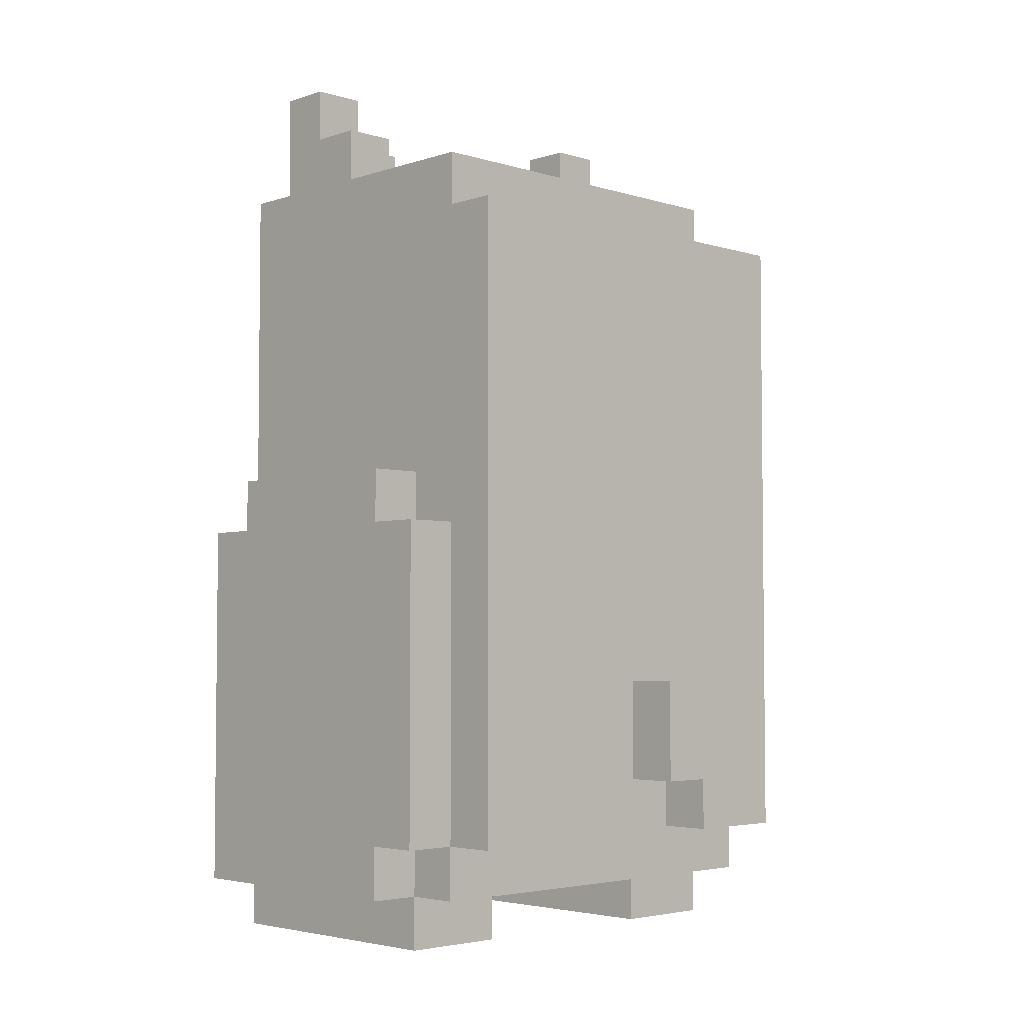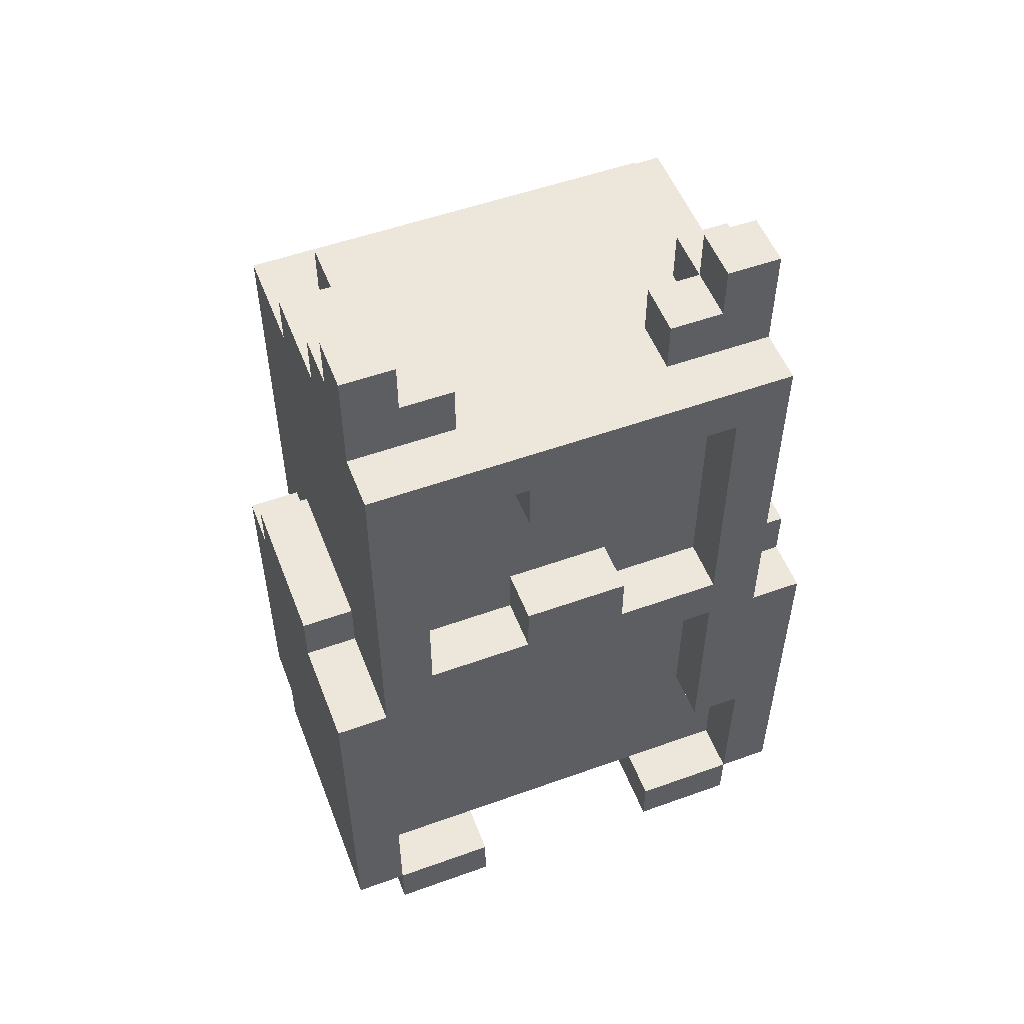
<metadata>
{"format":"obj","ext":"obj","renderer":"f3d","projection":"perspective","resolution":1024,"background":"white","views":[{"elev":-4.0,"azim":45.9,"up":"+Y"},{"elev":53.3,"azim":-111.0,"up":"+Y"}]}
</metadata>
<code>
o
v -0.6 0 0.4
v -0.6 0 0.2
v -0.6 0 -0.2
v -0.6 0 -0.4
v -0.6 0.1 0.5
v -0.6 0.1 0.4
v -0.6 0.1 0.2
v -0.6 0.1 -0.2
v -0.6 0.1 -0.4
v -0.6 0.1 -0.5
v -0.6 0.2 0.5
v -0.6 0.2 0.4
v -0.6 0.2 -0.4
v -0.6 0.2 -0.5
v -0.6 0.4 0.4
v -0.6 0.4 0.3
v -0.6 0.4 -0.3
v -0.6 0.4 -0.4
v -0.6 0.5 0.5
v -0.6 0.5 0.4
v -0.6 0.5 -0.4
v -0.6 0.5 -0.5
v -0.6 0.8 0.5
v -0.6 0.8 0.4
v -0.6 0.8 0.3
v -0.6 0.8 0.1
v -0.6 0.8 0
v -0.6 0.8 -0.3
v -0.6 0.8 -0.4
v -0.6 0.8 -0.5
v -0.6 0.9 0.3
v -0.6 0.9 0.1
v -0.6 0.9 0
v -0.6 0.9 -0.1
v -0.6 0.9 -0.3
v -0.6 1 0.1
v -0.6 1 -0.1
v -0.6 1.3 0.1
v -0.6 1.3 -0.1
v -0.6 1.4 0.3
v -0.6 1.4 0.1
v -0.6 1.4 -0.1
v -0.6 1.4 -0.3
v -0.6 1.5 0.4
v -0.6 1.5 -0.4
v -0.5 0.1 0.4
v -0.5 0.1 0.2
v -0.5 0.1 0.1
v -0.5 0.1 -0.1
v -0.5 0.1 -0.2
v -0.5 0.1 -0.4
v -0.5 0.2 0.4
v -0.5 0.2 0.2
v -0.5 0.2 0.1
v -0.5 0.2 -0.1
v -0.5 0.2 -0.2
v -0.5 0.2 -0.4
v -0.5 0.4 0.4
v -0.5 0.4 0.3
v -0.5 0.4 -0.3
v -0.5 0.4 -0.4
v -0.5 0.8 0.5
v -0.5 0.8 0.4
v -0.5 0.8 0.3
v -0.5 0.8 0.2
v -0.5 0.8 0.1
v -0.5 0.8 0
v -0.5 0.8 -0.2
v -0.5 0.8 -0.3
v -0.5 0.9 0.5
v -0.5 0.9 0.4
v -0.5 0.9 0.3
v -0.5 0.9 0.1
v -0.5 0.9 -0.1
v -0.5 0.9 -0.3
v -0.5 1 0.3
v -0.5 1 0.1
v -0.5 1 -0.1
v -0.5 1 -0.3
v -0.5 1.1 0.2
v -0.5 1.1 0.1
v -0.5 1.1 -0.1
v -0.5 1.1 -0.2
v -0.5 1.2 0.2
v -0.5 1.2 0.1
v -0.5 1.2 -0.1
v -0.5 1.2 -0.2
v -0.5 1.3 0.3
v -0.5 1.3 0.1
v -0.5 1.3 -0.1
v -0.5 1.3 -0.3
v -0.5 1.4 0.3
v -0.5 1.4 0.1
v -0.5 1.4 -0.1
v -0.5 1.4 -0.3
v -0.5 1.5 0.4
v -0.5 1.5 0.2
v -0.5 1.5 -0.2
v -0.5 1.5 -0.4
v -0.5 1.6 0.3
v -0.5 1.6 0.2
v -0.5 1.6 -0.2
v -0.5 1.6 -0.3
v -0.5 1.7 0.4
v -0.5 1.7 0.3
v -0.5 1.7 -0.3
v -0.5 1.7 -0.4
v -0.4 0.8 -0.4
v -0.4 0.8 -0.5
v -0.4 0.9 -0.4
v -0.4 0.9 -0.5
v -0.4 1.5 0.3
v -0.4 1.5 0.2
v -0.4 1.5 -0.2
v -0.4 1.5 -0.3
v -0.4 1.6 0.4
v -0.4 1.6 0.3
v -0.4 1.6 0.2
v -0.4 1.6 -0.2
v -0.4 1.6 -0.3
v -0.4 1.6 -0.4
v -0.4 1.7 0.4
v -0.4 1.7 0.3
v -0.4 1.7 -0.3
v -0.4 1.7 -0.4
v -0.3 1.5 0.4
v -0.3 1.5 0.3
v -0.3 1.5 -0.3
v -0.3 1.5 -0.4
v -0.3 1.6 0.4
v -0.3 1.6 0.3
v -0.3 1.6 -0.3
v -0.3 1.6 -0.4
v -0.1 0 0.4
v -0.1 0 0.2
v -0.1 0 -0.2
v -0.1 0 -0.4
v -0.1 0.1 0.5
v -0.1 0.1 0.4
v -0.1 0.1 0.2
v -0.1 0.1 -0.2
v -0.1 0.1 -0.4
v -0.1 0.1 -0.5
v -0.1 0.2 0.5
v -0.1 0.2 0.4
v -0.1 0.2 -0.4
v -0.1 0.2 -0.5
v -0.1 0.8 0.5
v -0.1 0.8 0.4
v -0.1 0.8 -0.4
v -0.1 0.8 -0.5
v -0.1 0.9 0.5
v -0.1 0.9 0.4
v -0.1 0.9 -0.4
v -0.1 0.9 -0.5
v -0.1 1.4 -0.3
v -0.1 1.4 -0.4
v -0.1 1.5 -0.3
v -0.1 1.5 -0.4
v 0 0.1 0.4
v 0 0.1 -0.4
v 0 0.2 0.5
v 0 0.2 0.4
v 0 0.2 0.2
v 0 0.2 -0.2
v 0 0.2 -0.4
v 0 0.2 -0.5
v 0 0.3 0.2
v 0 0.3 0.1
v 0 0.3 -0.1
v 0 0.3 -0.2
v 0 0.4 -0.4
v 0 0.4 -0.5
v 0 0.5 0.1
v 0 0.5 -0.1
v 0 0.8 0.5
v 0 0.8 0.4
v 0 0.8 -0.4
v 0 0.8 -0.5
v 0 1.4 0.4
v 0 1.4 -0.3
v 0 1.5 0.4
v 0 1.5 -0.3
v 0.1 0.2 0.4
v 0.1 0.2 0.2
v 0.1 0.2 -0.2
v 0.1 0.2 -0.4
v 0.1 0.3 0.2
v 0.1 0.3 0.1
v 0.1 0.3 -0.1
v 0.1 0.3 -0.2
v 0.1 0.4 0.3
v 0.1 0.4 0.2
v 0.1 0.4 -0.2
v 0.1 0.4 -0.3
v 0.1 0.5 0.1
v 0.1 0.5 -0.1
v 0.1 0.6 0.2
v 0.1 0.6 -0.2
v 0.1 0.9 0.3
v 0.1 0.9 0.2
v 0.1 0.9 -0.2
v 0.1 0.9 -0.3
v 0.1 1 0.2
v 0.1 1 -0.2
v 0.1 1.4 0.4
v 0.1 1.4 -0.4
v -0.6 0.1 0.5
v -0.6 0.2 0.5
v -0.6 0.5 0.5
v -0.6 0.8 0.5
v -0.5 0.1 0.5
v -0.5 0.2 0.5
v -0.5 0.8 0.5
v -0.5 0.9 0.5
v -0.4 0.1 0.5
v -0.4 0.2 0.5
v -0.3 0.1 0.5
v -0.3 0.2 0.5
v -0.2 0.3 0.5
v -0.2 0.5 0.5
v -0.1 0.1 0.5
v -0.1 0.2 0.5
v -0.1 0.3 0.5
v -0.1 0.8 0.5
v -0.1 0.9 0.5
v 0 0.2 0.5
v 0 0.8 0.5
v -0.6 0 0.4
v -0.6 0.1 0.4
v -0.6 0.8 0.4
v -0.6 1.5 0.4
v -0.5 0.1 0.4
v -0.5 0.8 0.4
v -0.5 0.9 0.4
v -0.5 1.5 0.4
v -0.5 1.7 0.4
v -0.4 0.1 0.4
v -0.4 1.6 0.4
v -0.4 1.7 0.4
v -0.3 0.1 0.4
v -0.3 1.5 0.4
v -0.3 1.6 0.4
v -0.1 0 0.4
v -0.1 0.1 0.4
v -0.1 0.2 0.4
v -0.1 0.8 0.4
v -0.1 0.9 0.4
v 0 0.1 0.4
v 0 0.2 0.4
v 0 0.8 0.4
v 0 1.4 0.4
v 0 1.5 0.4
v 0.1 0.2 0.4
v 0.1 1.4 0.4
v -0.6 0.9 0.1
v -0.6 1 0.1
v -0.6 1.3 0.1
v -0.6 1.4 0.1
v -0.5 0.9 0.1
v -0.5 1 0.1
v -0.5 1.3 0.1
v -0.5 1.4 0.1
v 0 0.3 -0.1
v 0 0.5 -0.1
v 0.1 0.3 -0.1
v 0.1 0.5 -0.1
v -0.6 0 -0.2
v -0.6 0.1 -0.2
v -0.5 0.1 -0.2
v -0.5 1.5 -0.2
v -0.5 1.6 -0.2
v -0.4 1.5 -0.2
v -0.4 1.6 -0.2
v -0.1 0 -0.2
v -0.1 0.1 -0.2
v 0 0.2 -0.2
v 0 0.3 -0.2
v 0.1 0.2 -0.2
v 0.1 0.3 -0.2
v -0.6 0.4 -0.3
v -0.6 0.8 -0.3
v -0.6 0.9 -0.3
v -0.6 1.4 -0.3
v -0.5 0.4 -0.3
v -0.5 0.8 -0.3
v -0.5 0.9 -0.3
v -0.5 1 -0.3
v -0.5 1.3 -0.3
v -0.5 1.4 -0.3
v -0.5 1.6 -0.3
v -0.5 1.7 -0.3
v -0.4 1.5 -0.3
v -0.4 1.6 -0.3
v -0.4 1.7 -0.3
v -0.3 1.5 -0.3
v -0.3 1.6 -0.3
v -0.6 0.1 -0.4
v -0.6 0.2 -0.4
v -0.6 0.4 -0.4
v -0.5 0.1 -0.4
v -0.5 0.2 -0.4
v -0.5 0.4 -0.4
v -0.6 0.1 0.4
v -0.6 0.2 0.4
v -0.6 0.4 0.4
v -0.5 0.1 0.4
v -0.5 0.2 0.4
v -0.5 0.4 0.4
v -0.6 0.4 0.3
v -0.6 0.8 0.3
v -0.6 0.9 0.3
v -0.6 1.4 0.3
v -0.5 0.4 0.3
v -0.5 0.8 0.3
v -0.5 0.9 0.3
v -0.5 1 0.3
v -0.5 1.3 0.3
v -0.5 1.4 0.3
v -0.5 1.6 0.3
v -0.5 1.7 0.3
v -0.4 1.5 0.3
v -0.4 1.6 0.3
v -0.4 1.7 0.3
v -0.3 1.5 0.3
v -0.3 1.6 0.3
v -0.6 0 0.2
v -0.6 0.1 0.2
v -0.5 0.1 0.2
v -0.5 1.5 0.2
v -0.5 1.6 0.2
v -0.4 1.5 0.2
v -0.4 1.6 0.2
v -0.1 0 0.2
v -0.1 0.1 0.2
v 0 0.2 0.2
v 0 0.3 0.2
v 0.1 0.2 0.2
v 0.1 0.3 0.2
v 0 0.3 0.1
v 0 0.5 0.1
v 0.1 0.3 0.1
v 0.1 0.5 0.1
v -0.6 0.9 -0.1
v -0.6 1 -0.1
v -0.6 1.3 -0.1
v -0.6 1.4 -0.1
v -0.5 0.9 -0.1
v -0.5 1 -0.1
v -0.5 1.3 -0.1
v -0.5 1.4 -0.1
v -0.1 1.4 -0.3
v -0.1 1.5 -0.3
v 0 1.4 -0.3
v 0 1.5 -0.3
v -0.6 0 -0.4
v -0.6 0.1 -0.4
v -0.6 0.8 -0.4
v -0.6 1.5 -0.4
v -0.5 0.1 -0.4
v -0.5 1.5 -0.4
v -0.5 1.7 -0.4
v -0.4 0.1 -0.4
v -0.4 0.8 -0.4
v -0.4 0.9 -0.4
v -0.4 1.6 -0.4
v -0.4 1.7 -0.4
v -0.3 0.1 -0.4
v -0.3 1.5 -0.4
v -0.3 1.6 -0.4
v -0.1 0 -0.4
v -0.1 0.1 -0.4
v -0.1 0.2 -0.4
v -0.1 0.8 -0.4
v -0.1 0.9 -0.4
v -0.1 1.4 -0.4
v -0.1 1.5 -0.4
v 0 0.1 -0.4
v 0 0.2 -0.4
v 0 0.4 -0.4
v 0 0.8 -0.4
v 0.1 0.2 -0.4
v 0.1 1.4 -0.4
v -0.6 0.1 -0.5
v -0.6 0.2 -0.5
v -0.6 0.5 -0.5
v -0.6 0.8 -0.5
v -0.5 0.1 -0.5
v -0.5 0.2 -0.5
v -0.4 0.1 -0.5
v -0.4 0.2 -0.5
v -0.4 0.8 -0.5
v -0.4 0.9 -0.5
v -0.3 0.1 -0.5
v -0.3 0.2 -0.5
v -0.1 0.1 -0.5
v -0.1 0.2 -0.5
v -0.1 0.4 -0.5
v -0.1 0.5 -0.5
v -0.1 0.8 -0.5
v -0.1 0.9 -0.5
v 0 0.2 -0.5
v 0 0.4 -0.5
v 0 0.8 -0.5
v -0.6 0 0.4
v -0.1 0 0.4
v -0.6 0 0.2
v -0.1 0 0.2
v -0.6 0 -0.2
v -0.1 0 -0.2
v -0.6 0 -0.4
v -0.1 0 -0.4
v -0.6 0.1 0.5
v -0.5 0.1 0.5
v -0.4 0.1 0.5
v -0.3 0.1 0.5
v -0.1 0.1 0.5
v -0.6 0.1 0.4
v -0.5 0.1 0.4
v -0.4 0.1 0.4
v -0.3 0.1 0.4
v -0.1 0.1 0.4
v 0 0.1 0.4
v -0.5 0.1 0.2
v -0.1 0.1 0.2
v -0.5 0.1 0.1
v -0.4 0.1 0.1
v -0.5 0.1 -0.1
v -0.4 0.1 -0.1
v -0.5 0.1 -0.2
v -0.1 0.1 -0.2
v -0.6 0.1 -0.4
v -0.5 0.1 -0.4
v -0.4 0.1 -0.4
v -0.3 0.1 -0.4
v -0.1 0.1 -0.4
v 0 0.1 -0.4
v -0.6 0.1 -0.5
v -0.5 0.1 -0.5
v -0.4 0.1 -0.5
v -0.3 0.1 -0.5
v -0.1 0.1 -0.5
v -0.1 0.2 0.5
v 0 0.2 0.5
v -0.1 0.2 0.4
v 0 0.2 0.4
v 0.1 0.2 0.4
v 0 0.2 0.2
v 0.1 0.2 0.2
v 0 0.2 -0.2
v 0.1 0.2 -0.2
v -0.1 0.2 -0.4
v 0 0.2 -0.4
v 0.1 0.2 -0.4
v -0.1 0.2 -0.5
v 0 0.2 -0.5
v 0 0.3 0.2
v 0.1 0.3 0.2
v 0 0.3 0.1
v 0.1 0.3 0.1
v 0 0.3 -0.1
v 0.1 0.3 -0.1
v 0 0.3 -0.2
v 0.1 0.3 -0.2
v -0.6 0.4 0.4
v -0.5 0.4 0.4
v -0.6 0.4 0.3
v -0.5 0.4 0.3
v -0.6 0.4 -0.3
v -0.5 0.4 -0.3
v -0.6 0.4 -0.4
v -0.5 0.4 -0.4
v 0 0.5 0.1
v 0.1 0.5 0.1
v 0 0.5 -0.1
v 0.1 0.5 -0.1
v -0.6 0.8 0.3
v -0.5 0.8 0.3
v -0.5 0.8 0.2
v -0.6 0.8 0.1
v -0.5 0.8 0.1
v -0.6 0.8 0
v -0.5 0.8 0
v -0.5 0.8 -0.2
v -0.6 0.8 -0.3
v -0.5 0.8 -0.3
v -0.6 1.3 0.1
v -0.5 1.3 0.1
v -0.6 1.3 -0.1
v -0.5 1.3 -0.1
v -0.6 1.4 0.3
v -0.5 1.4 0.3
v -0.6 1.4 0.1
v -0.5 1.4 0.1
v -0.6 1.4 -0.1
v -0.5 1.4 -0.1
v -0.6 1.4 -0.3
v -0.5 1.4 -0.3
v -0.6 0.1 0.4
v -0.5 0.1 0.4
v -0.6 0.1 0.2
v -0.5 0.1 0.2
v -0.6 0.1 -0.2
v -0.5 0.1 -0.2
v -0.6 0.1 -0.4
v -0.5 0.1 -0.4
v -0.6 0.8 0.5
v -0.5 0.8 0.5
v -0.1 0.8 0.5
v 0 0.8 0.5
v -0.6 0.8 0.4
v -0.5 0.8 0.4
v -0.1 0.8 0.4
v 0 0.8 0.4
v -0.6 0.8 -0.4
v -0.4 0.8 -0.4
v -0.1 0.8 -0.4
v 0 0.8 -0.4
v -0.6 0.8 -0.5
v -0.4 0.8 -0.5
v -0.1 0.8 -0.5
v 0 0.8 -0.5
v -0.5 0.9 0.5
v -0.1 0.9 0.5
v -0.5 0.9 0.4
v -0.1 0.9 0.4
v -0.6 0.9 0.3
v -0.5 0.9 0.3
v -0.6 0.9 0.1
v -0.5 0.9 0.1
v -0.6 0.9 -0.1
v -0.5 0.9 -0.1
v -0.6 0.9 -0.3
v -0.5 0.9 -0.3
v -0.4 0.9 -0.4
v -0.1 0.9 -0.4
v -0.4 0.9 -0.5
v -0.1 0.9 -0.5
v -0.6 1 0.1
v -0.5 1 0.1
v -0.6 1 -0.1
v -0.5 1 -0.1
v 0 1.4 0.4
v 0.1 1.4 0.4
v -0.1 1.4 -0.3
v 0 1.4 -0.3
v -0.1 1.4 -0.4
v 0.1 1.4 -0.4
v -0.6 1.5 0.4
v -0.5 1.5 0.4
v -0.3 1.5 0.4
v 0 1.5 0.4
v -0.4 1.5 0.3
v -0.3 1.5 0.3
v -0.5 1.5 0.2
v -0.4 1.5 0.2
v -0.5 1.5 -0.2
v -0.4 1.5 -0.2
v -0.4 1.5 -0.3
v -0.3 1.5 -0.3
v -0.1 1.5 -0.3
v 0 1.5 -0.3
v -0.6 1.5 -0.4
v -0.5 1.5 -0.4
v -0.3 1.5 -0.4
v -0.1 1.5 -0.4
v -0.4 1.6 0.4
v -0.3 1.6 0.4
v -0.5 1.6 0.3
v -0.4 1.6 0.3
v -0.3 1.6 0.3
v -0.5 1.6 0.2
v -0.4 1.6 0.2
v -0.5 1.6 -0.2
v -0.4 1.6 -0.2
v -0.5 1.6 -0.3
v -0.4 1.6 -0.3
v -0.3 1.6 -0.3
v -0.4 1.6 -0.4
v -0.3 1.6 -0.4
v -0.5 1.7 0.4
v -0.4 1.7 0.4
v -0.5 1.7 0.3
v -0.4 1.7 0.3
v -0.5 1.7 -0.3
v -0.4 1.7 -0.3
v -0.5 1.7 -0.4
v -0.4 1.7 -0.4
f 6 2 1
f 7 2 6
f 8 4 3
f 9 4 8
f 11 6 5
f 12 6 11
f 13 10 9
f 14 10 13
f 15 12 11
f 18 14 13
f 19 15 11
f 20 16 15
f 20 15 19
f 21 18 17
f 21 14 18
f 22 14 21
f 23 20 19
f 24 16 20
f 24 20 23
f 25 16 24
f 28 21 17
f 28 22 21
f 29 22 28
f 30 22 29
f 31 26 25
f 31 25 24
f 32 27 26
f 32 26 31
f 33 29 28
f 33 27 32
f 33 28 27
f 34 29 33
f 35 29 34
f 36 33 32
f 36 34 33
f 37 34 36
f 40 31 24
f 41 39 38
f 42 39 41
f 43 29 35
f 44 40 24
f 44 43 42
f 44 42 41
f 44 41 40
f 45 29 43
f 45 43 44
f 52 47 46
f 52 48 47
f 53 48 52
f 54 49 48
f 54 48 53
f 55 51 50
f 55 49 54
f 55 50 49
f 56 51 55
f 57 51 56
f 58 53 52
f 59 53 58
f 60 57 56
f 61 57 60
f 64 53 59
f 65 54 53
f 65 53 64
f 65 55 54
f 65 56 55
f 66 56 65
f 67 56 66
f 68 60 56
f 68 56 67
f 69 60 68
f 70 63 62
f 71 63 70
f 76 73 72
f 77 73 76
f 78 75 74
f 79 75 78
f 80 77 76
f 81 78 77
f 81 77 80
f 82 79 78
f 82 78 81
f 83 79 82
f 84 80 76
f 84 81 80
f 85 82 81
f 85 81 84
f 86 83 82
f 86 82 85
f 87 79 83
f 87 83 86
f 88 85 84
f 88 84 76
f 89 86 85
f 89 85 88
f 90 87 86
f 90 86 89
f 91 79 87
f 91 87 90
f 92 89 88
f 93 89 92
f 94 91 90
f 95 91 94
f 100 97 96
f 101 97 100
f 102 99 98
f 103 99 102
f 104 100 96
f 105 100 104
f 106 99 103
f 107 99 106
f 110 109 108
f 111 109 110
f 112 113 117
f 117 113 118
f 114 115 119
f 119 115 120
f 116 117 122
f 122 117 123
f 120 121 124
f 124 121 125
f 126 127 130
f 130 127 131
f 128 129 132
f 132 129 133
f 134 135 139
f 139 135 140
f 136 137 141
f 141 137 142
f 138 139 144
f 144 139 145
f 142 143 146
f 146 143 147
f 148 149 152
f 152 149 153
f 150 151 154
f 154 151 155
f 156 157 158
f 158 157 159
f 160 161 163
f 163 161 164
f 164 161 165
f 165 161 166
f 164 165 168
f 168 165 169
f 169 165 170
f 170 165 171
f 166 167 172
f 172 167 173
f 169 170 174
f 174 170 175
f 162 163 176
f 176 163 177
f 172 173 178
f 178 173 179
f 180 181 182
f 182 181 183
f 184 185 188
f 186 187 191
f 188 189 192
f 184 188 192
f 192 189 193
f 190 191 194
f 191 187 194
f 194 187 195
f 193 189 196
f 190 194 197
f 192 193 198
f 196 197 198
f 193 196 198
f 197 194 199
f 198 197 199
f 194 195 199
f 192 198 200
f 184 192 200
f 198 199 200
f 200 199 201
f 199 195 202
f 201 199 202
f 195 187 203
f 202 195 203
f 201 202 204
f 200 201 204
f 202 203 205
f 204 202 205
f 200 204 206
f 184 200 206
f 204 205 206
f 203 187 207
f 206 205 207
f 205 203 207
f 212 209 208
f 213 210 209
f 213 209 212
f 214 211 210
f 216 213 212
f 217 210 213
f 217 213 216
f 218 217 216
f 219 210 217
f 219 217 218
f 220 219 218
f 220 210 219
f 221 215 214
f 221 210 220
f 221 214 210
f 222 220 218
f 223 220 222
f 224 221 220
f 224 220 223
f 225 215 221
f 225 221 224
f 226 215 225
f 227 224 223
f 227 225 224
f 228 225 227
f 233 230 229
f 234 232 231
f 235 232 234
f 236 232 235
f 238 233 229
f 239 237 236
f 239 236 235
f 240 237 239
f 241 238 229
f 242 239 235
f 243 239 242
f 244 241 229
f 245 241 244
f 248 242 235
f 249 246 245
f 250 246 249
f 251 248 247
f 252 242 248
f 252 248 251
f 253 242 252
f 254 251 250
f 254 252 251
f 255 252 254
f 260 257 256
f 261 257 260
f 262 259 258
f 263 259 262
f 266 265 264
f 267 265 266
f 270 269 268
f 273 272 271
f 274 272 273
f 275 270 268
f 276 270 275
f 279 278 277
f 280 278 279
f 285 282 281
f 286 282 285
f 287 284 283
f 288 284 287
f 289 284 288
f 290 284 289
f 294 292 291
f 295 292 294
f 296 294 293
f 297 294 296
f 301 299 298
f 302 300 299
f 302 299 301
f 303 300 302
f 304 305 307
f 305 306 308
f 307 305 308
f 308 306 309
f 310 311 314
f 314 311 315
f 312 313 316
f 316 313 317
f 317 313 318
f 318 313 319
f 320 321 323
f 323 321 324
f 322 323 325
f 325 323 326
f 327 328 329
f 330 331 332
f 332 331 333
f 327 329 334
f 334 329 335
f 336 337 338
f 338 337 339
f 340 341 342
f 342 341 343
f 344 345 348
f 348 345 349
f 346 347 350
f 350 347 351
f 352 353 354
f 354 353 355
f 356 357 360
f 358 359 361
f 356 360 363
f 361 362 364
f 358 361 364
f 364 362 365
f 365 362 366
f 366 362 367
f 356 363 368
f 365 366 369
f 369 366 370
f 356 368 371
f 371 368 372
f 365 369 375
f 375 369 376
f 376 369 377
f 372 373 378
f 378 373 379
f 375 376 381
f 374 375 381
f 379 380 382
f 380 381 382
f 381 376 383
f 382 381 383
f 384 385 388
f 385 386 389
f 388 385 389
f 388 389 390
f 389 386 391
f 390 389 391
f 386 387 392
f 390 391 394
f 391 386 395
f 394 391 395
f 394 395 396
f 395 386 397
f 396 395 397
f 397 386 398
f 392 393 399
f 398 386 399
f 386 392 399
f 399 393 400
f 400 393 401
f 397 398 402
f 399 400 403
f 402 398 403
f 398 399 403
f 403 400 404
f 407 406 405
f 408 406 407
f 411 410 409
f 412 410 411
f 418 414 413
f 419 415 414
f 419 414 418
f 420 416 415
f 420 415 419
f 421 417 416
f 421 416 420
f 422 417 421
f 425 423 422
f 426 425 424
f 427 425 426
f 428 427 426
f 429 425 427
f 429 427 428
f 430 429 428
f 431 423 425
f 431 429 430
f 431 425 429
f 436 423 431
f 437 423 436
f 438 433 432
f 439 434 433
f 439 433 438
f 440 435 434
f 440 434 439
f 441 436 435
f 441 435 440
f 442 436 441
f 445 444 443
f 446 444 445
f 448 447 446
f 449 447 448
f 453 451 450
f 454 451 453
f 455 453 452
f 456 453 455
f 459 458 457
f 460 458 459
f 463 462 461
f 464 462 463
f 467 466 465
f 468 466 467
f 471 470 469
f 472 470 471
f 475 474 473
f 476 474 475
f 479 478 477
f 480 479 477
f 481 479 480
f 482 481 480
f 483 481 482
f 484 483 482
f 485 484 482
f 486 484 485
f 489 488 487
f 490 488 489
f 493 492 491
f 494 492 493
f 497 496 495
f 498 496 497
f 499 500 501
f 501 500 502
f 503 504 505
f 505 504 506
f 507 508 511
f 511 508 512
f 509 510 513
f 513 510 514
f 515 516 519
f 519 516 520
f 517 518 521
f 521 518 522
f 523 524 525
f 525 524 526
f 527 528 529
f 529 528 530
f 531 532 533
f 533 532 534
f 535 536 537
f 537 536 538
f 539 540 541
f 541 540 542
f 543 544 546
f 545 546 547
f 546 544 548
f 547 546 548
f 551 552 554
f 549 550 555
f 553 554 556
f 549 555 557
f 555 556 557
f 556 554 558
f 557 556 558
f 558 554 559
f 554 552 560
f 559 554 560
f 560 552 561
f 561 552 562
f 549 557 563
f 563 557 564
f 560 561 565
f 565 561 566
f 567 568 570
f 570 568 571
f 569 570 572
f 572 570 573
f 574 575 576
f 576 575 577
f 577 578 579
f 579 578 580
f 581 582 583
f 583 582 584
f 585 586 587
f 587 586 588

</code>
